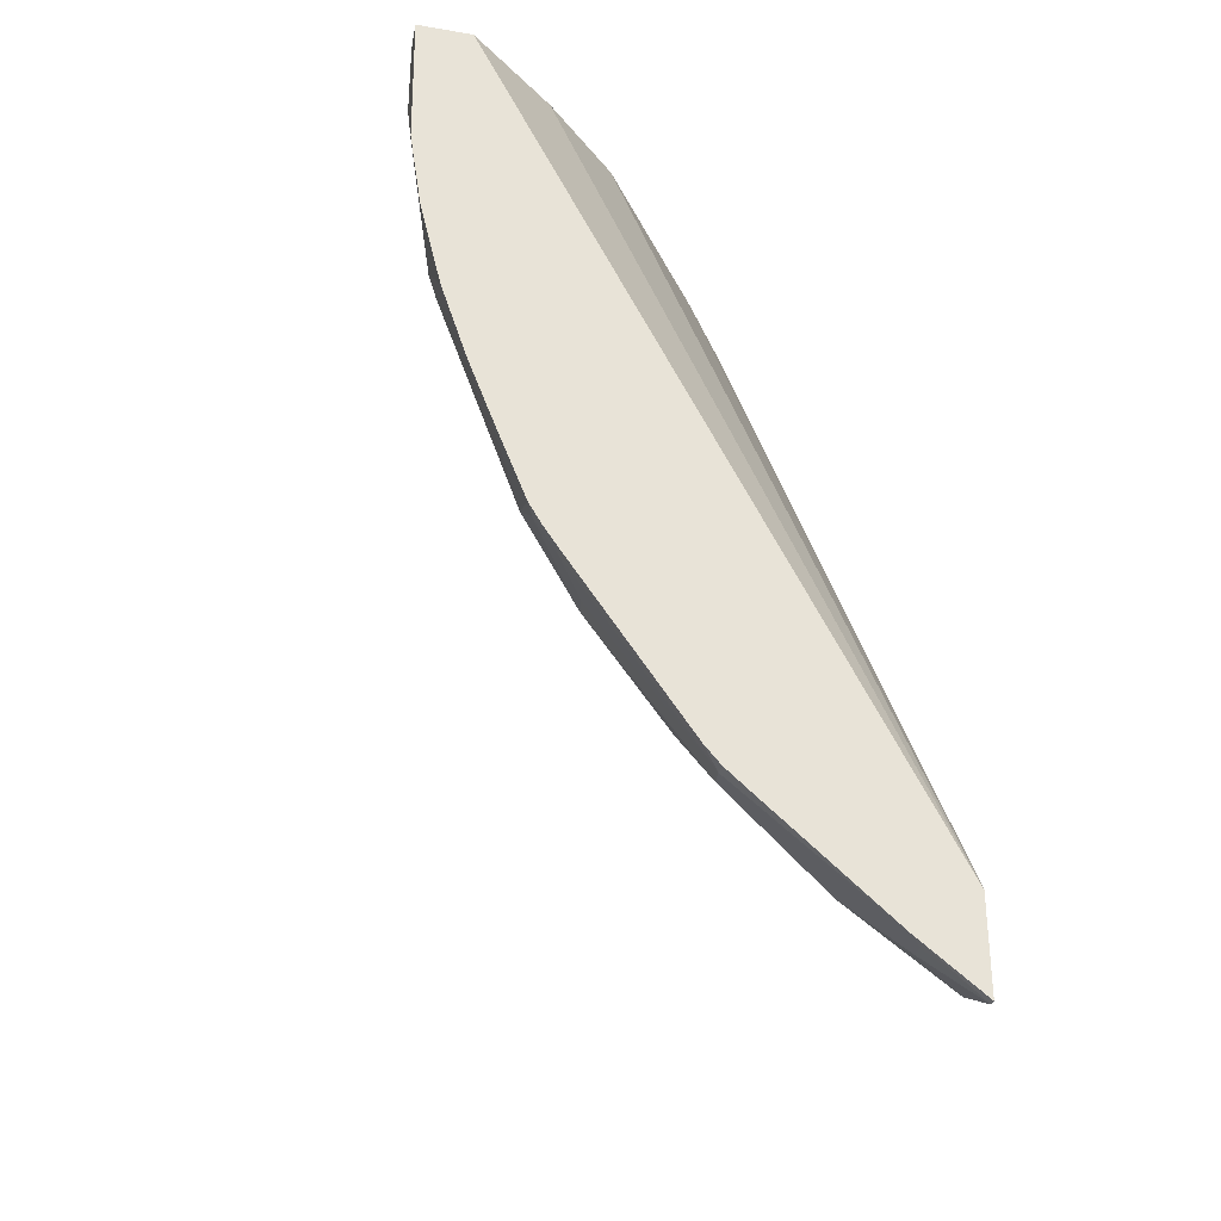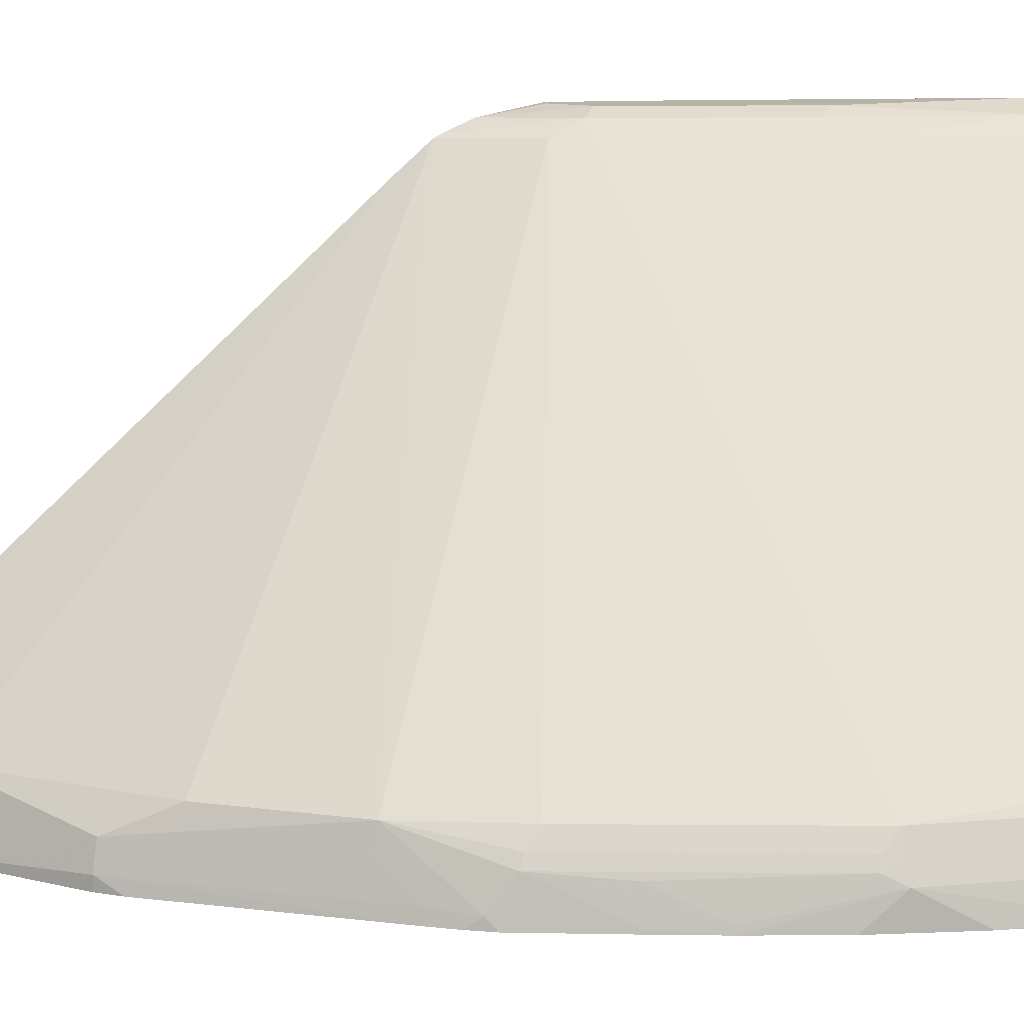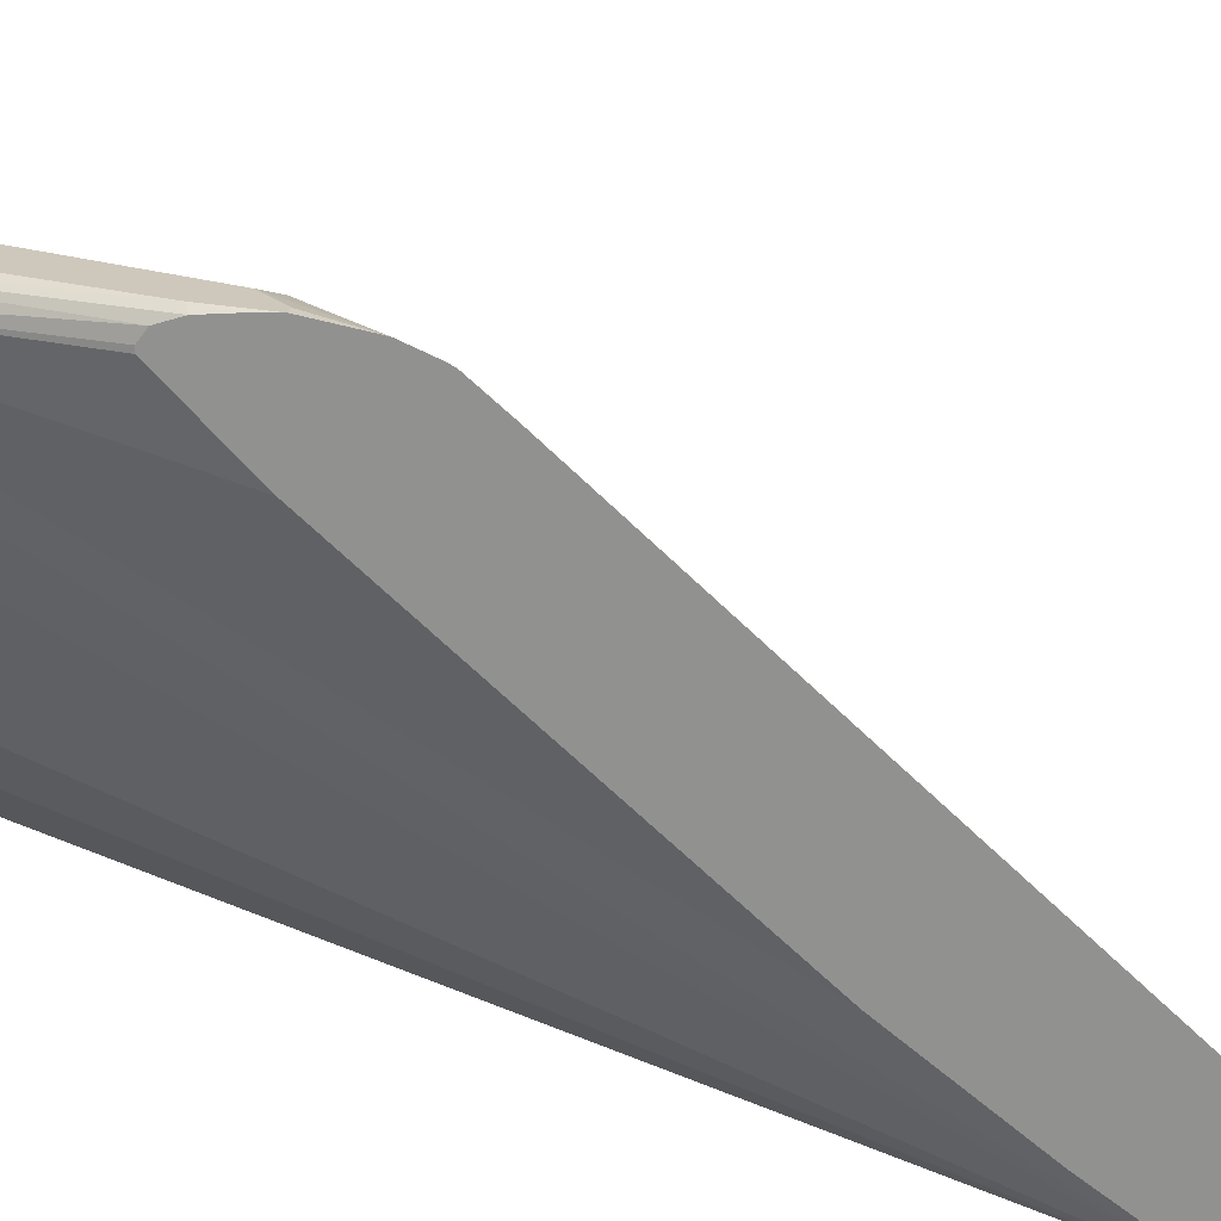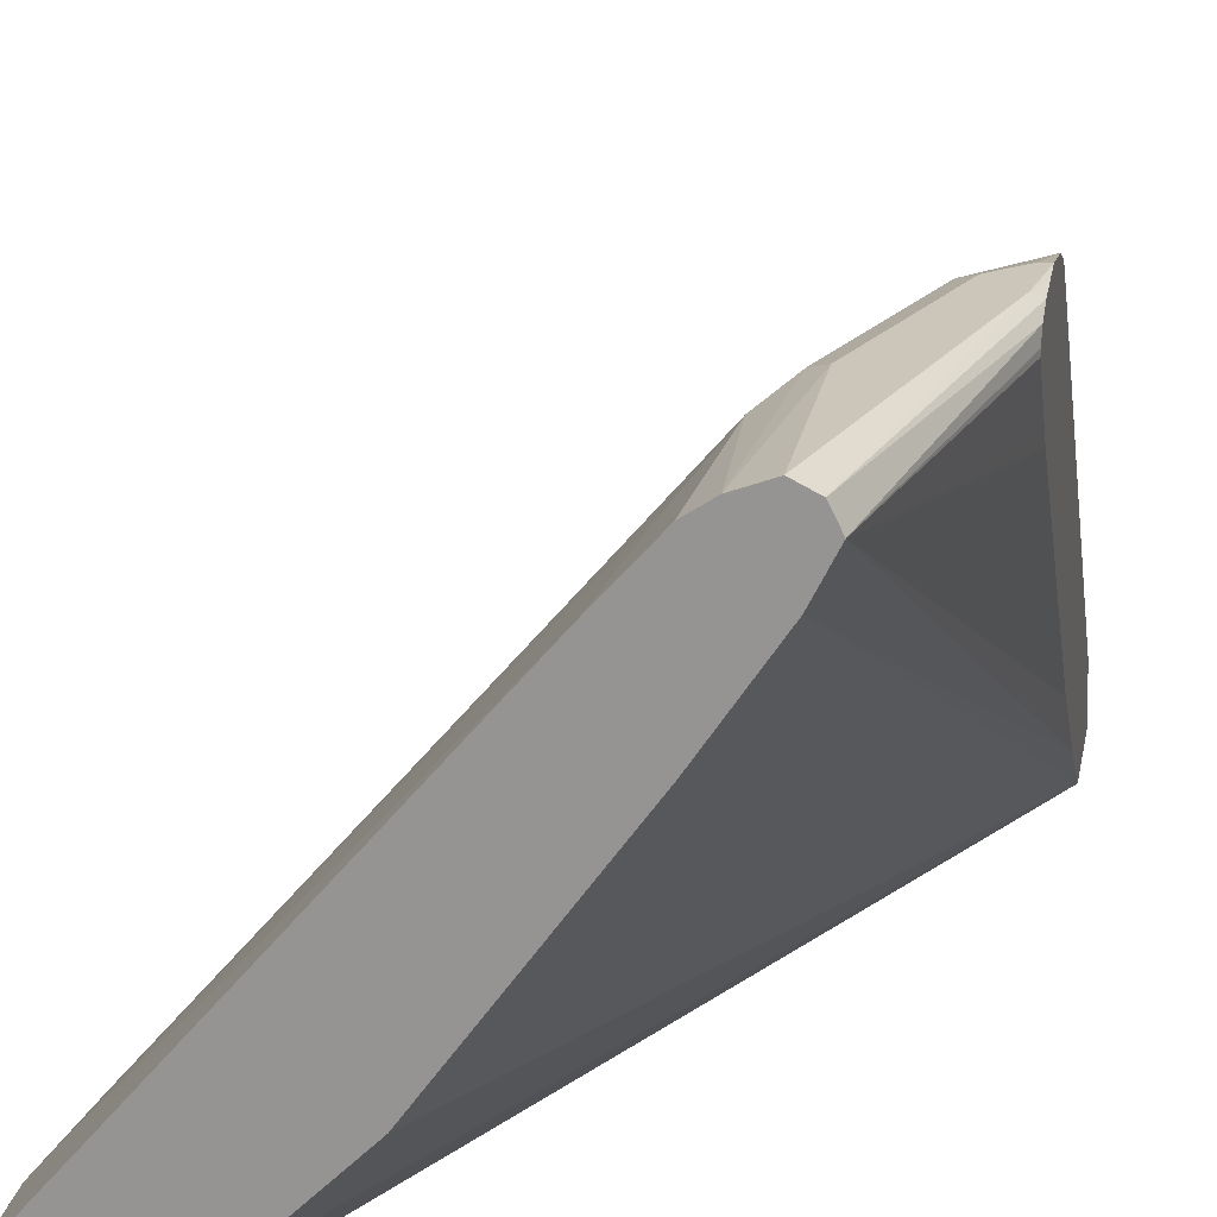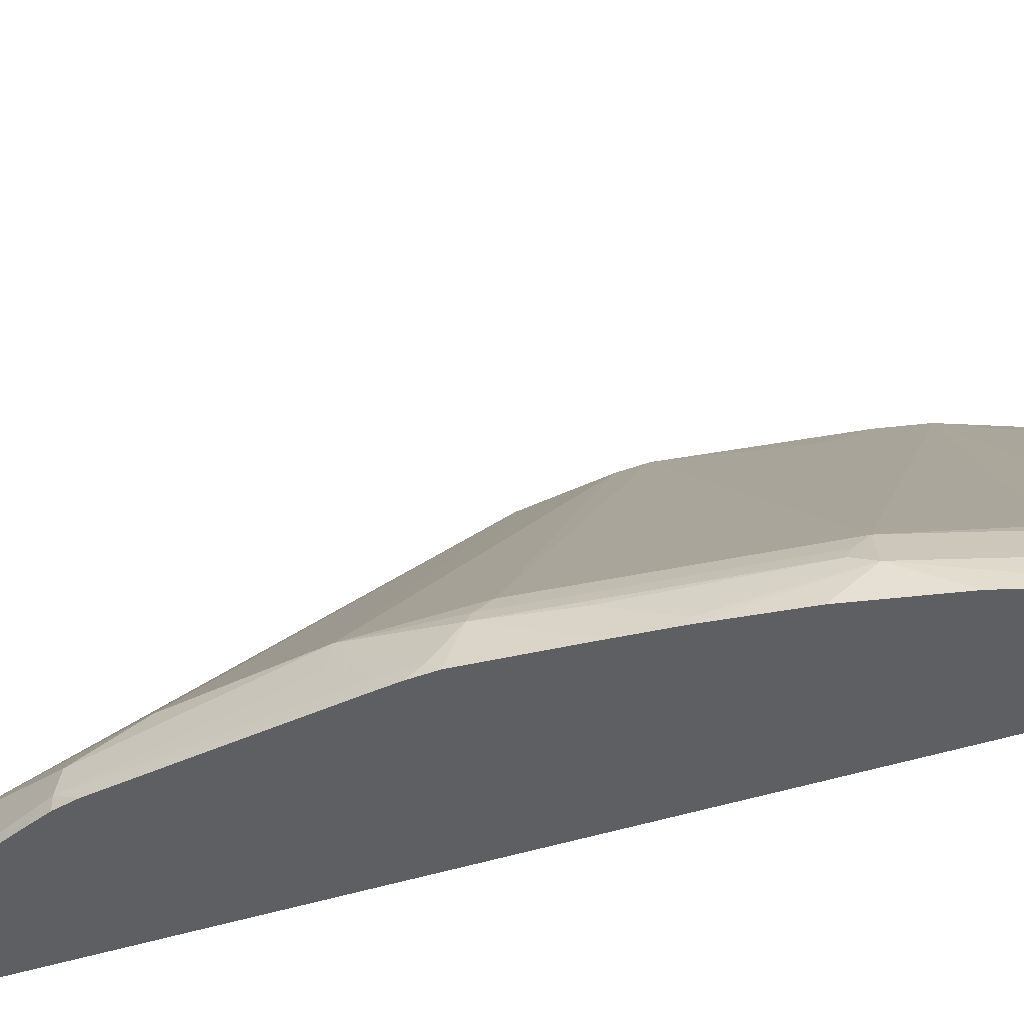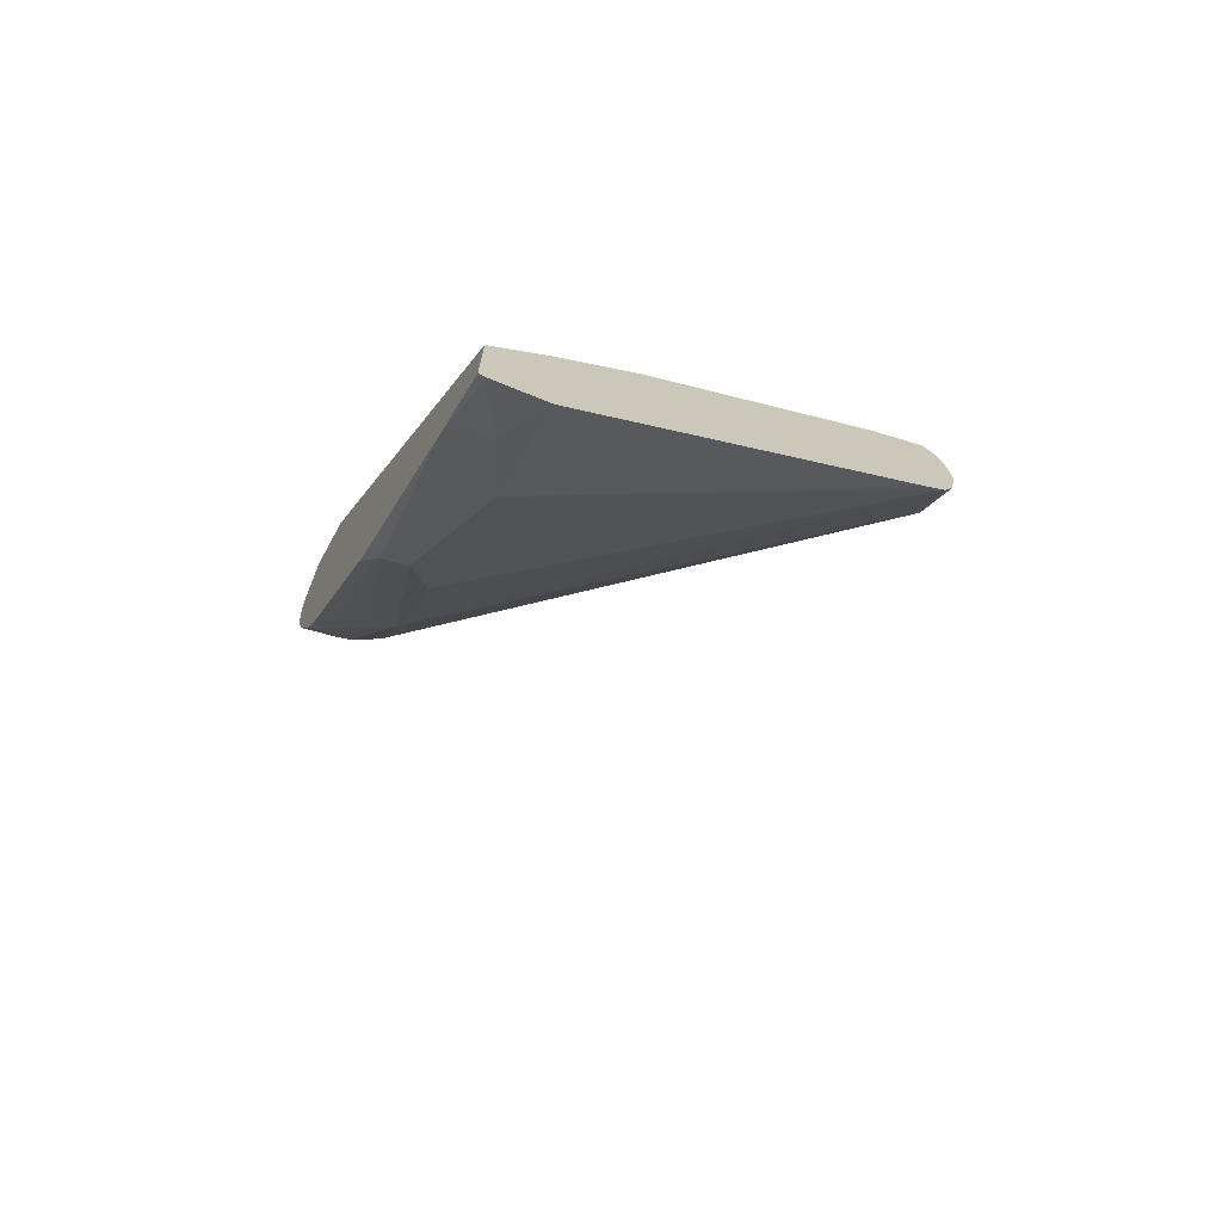
<metadata>
{"format":"obj","ext":"obj","renderer":"f3d","projection":"perspective","resolution":1024,"background":"white","views":[{"elev":-31.1,"azim":-13.7,"up":"+Z"},{"elev":12.9,"azim":-109.6,"up":"+Y"},{"elev":21.8,"azim":100.9,"up":"+Y"},{"elev":20.8,"azim":10.1,"up":"+Y"},{"elev":-41.6,"azim":-95.8,"up":"+Y"},{"elev":-71.4,"azim":61.2,"up":"+Z"}]}
</metadata>
<code>
v -0.4029 0.8396 -0.1879
v -0.4029 0.8364 -0.1879
v -0.4029 0.8468 -0.1932
v -0.4457 0.8357 -2.6e-06
v -0.4029 0.7957 -0.2286
v -0.4029 0.8514 -0.2071
v -0.4519 0.8481 -2.6e-06
v -0.4519 0.8233 -2.6e-06
v -0.4029 0.5573 -0.5143
v -0.4029 0.613 -0.44
v -0.4029 0.7886 -0.2358
v -0.4029 0.8531 -0.224
v -0.4086 0.8543 -0.2043
v -0.4643 0.8543 -2.6e-06
v -0.4581 0.8109 -2.6e-06
v -0.4029 0.5179 -0.5723
v -0.4029 0.8543 -0.2414
v -0.4643 0.8543 -0.1115
v -0.4829 0.8473 -2.6e-06
v -0.4952 0.7552 -2.6e-06
v -0.4029 0.5179 -0.6371
v -0.5881 0.6252 -2.6e-06
v -0.6067 0.6067 -2.6e-06
v -0.6252 0.5881 -2.6e-06
v -0.6438 0.5696 -2.6e-06
v -0.7057 0.5179 -2.6e-06
v -0.4086 0.8543 -0.2414
v -0.4029 0.848 -0.2771
v -0.4736 0.8496 -0.1208
v -0.4272 0.8543 -0.2229
v -0.4968 0.838 -2.6e-06
v -0.4891 0.8419 -0.09287
v -0.4075 0.5179 -0.6336
v -0.4029 0.5229 -0.6371
v -0.7439 0.5179 -2.6e-06
v -0.4029 0.8407 -0.295
v -0.4365 0.8496 -0.2322
v -0.4891 0.8233 -0.1486
v -0.5262 0.8048 -2.6e-06
v -0.5076 0.8233 -0.05576
v -0.7181 0.5696 -0.1115
v -0.7304 0.5634 -0.05576
v -0.7119 0.5634 -0.1857
v -0.4479 0.5179 -0.6025
v -0.4029 0.56 -0.6185
v -0.4395 0.5262 -0.6066
v -0.4365 0.5432 -0.6035
v -0.7428 0.5386 -2.6e-06
v -0.7428 0.5386 -0.05576
v -0.7428 0.52 -0.09287
v -0.7428 0.5179 -0.09506
v -0.4029 0.8385 -0.2993
v -0.4365 0.8404 -0.2507
v -0.6562 0.5634 -0.3343
v -0.7304 0.5634 -2.6e-06
v -0.7367 0.551 -0.05576
v -0.715 0.5525 -0.195
v -0.7181 0.551 -0.1857
v -0.5388 0.5179 -0.5244
v -0.551 0.5262 -0.5138
v -0.5107 0.5247 -0.5478
v -0.4767 0.5448 -0.5695
v -0.4736 0.5618 -0.5664
v -0.4029 0.82 -0.3214
v -0.7367 0.551 -2.6e-06
v -0.7243 0.5386 -0.1857
v -0.7346 0.5179 -0.1486
v -0.4922 0.5618 -0.5478
v -0.5293 0.5618 -0.5107
v -0.5665 0.5618 -0.4735
v -0.6221 0.5618 -0.3992
v -0.6593 0.5525 -0.3435
v -0.7181 0.5448 -0.1981
v -0.6624 0.5448 -0.3467
v -0.551 0.5179 -0.5138
v -0.5479 0.5432 -0.5107
v -0.5616 0.5179 -0.5017
v -0.6444 0.5179 -0.3861
v -0.6438 0.5262 -0.3838
v -0.6252 0.5448 -0.4024
v -0.7011 0.5223 -0.26
v -0.702 0.5179 -0.26
v -0.7196 0.5179 -0.2088
v -0.7328 0.5179 -0.1557
v -0.6593 0.5247 -0.3621
v -0.6825 0.5409 -0.2971
v -0.6634 0.5179 -0.3566
v -0.6809 0.5262 -0.3096
v -0.6544 0.5179 -0.3717
v -0.7006 0.5179 -0.2638
v -0.6547 0.5179 -0.3712
v -0.6865 0.5179 -0.2996
v -0.6871 0.52 -0.2971
f 44 59 60
f 46 62 47
f 45 63 64
f 45 47 63
f 44 61 62
f 44 60 61
f 47 62 63
f 44 62 46
f 48 65 56
f 52 63 68
f 49 56 58
f 49 58 66
f 49 66 50
f 50 66 67
f 50 67 51
f 52 64 63
f 52 69 70
f 52 68 69
f 43 72 57
f 48 56 49
f 43 54 72
f 34 44 46
f 42 58 56
f 52 70 71
f 32 43 41
f 33 44 34
f 34 46 47
f 34 47 45
f 35 48 49
f 35 49 50
f 35 50 51
f 36 52 37
f 37 53 54
f 37 54 43
f 37 43 38
f 37 52 53
f 39 40 42
f 39 42 55
f 41 43 42
f 42 56 65
f 42 65 55
f 42 43 58
f 43 57 58
f 52 71 53
f 87 92 88
f 54 71 72
f 71 80 79
f 71 79 85
f 71 85 74
f 71 74 72
f 73 74 86
f 73 86 81
f 74 85 87
f 74 87 88
f 74 88 81
f 74 81 86
f 78 89 85
f 78 85 79
f 81 88 90
f 81 90 82
f 85 89 91
f 85 91 87
f 88 92 93
f 88 93 90
f 32 38 43
f 71 76 80
f 53 71 54
f 70 76 71
f 68 76 69
f 57 73 58
f 57 72 74
f 57 74 73
f 58 73 66
f 59 75 60
f 60 76 61
f 60 75 77
f 60 77 78
f 60 78 79
f 60 79 80
f 60 80 76
f 61 76 62
f 62 76 63
f 63 76 68
f 66 73 81
f 66 81 82
f 66 82 83
f 66 83 84
f 66 84 67
f 90 93 92
f 32 42 40
f 69 76 70
f 31 40 39
f 4 19 31
f 4 31 39
f 4 39 55
f 4 55 65
f 4 65 48
f 4 48 35
f 4 35 26
f 4 26 25
f 4 25 24
f 4 24 23
f 4 23 22
f 4 22 20
f 4 20 15
f 4 15 8
f 4 8 9
f 4 9 10
f 4 10 11
f 4 11 5
f 6 12 13
f 4 14 19
f 6 13 7
f 4 7 14
f 3 6 7
f 32 41 42
f 1 2 5
f 1 5 11
f 1 10 9
f 1 9 16
f 1 16 21
f 1 21 34
f 1 34 45
f 1 45 64
f 1 64 52
f 1 52 36
f 1 36 28
f 1 28 17
f 1 17 12
f 1 12 6
f 1 6 3
f 1 3 4
f 1 4 2
f 2 4 5
f 3 7 4
f 7 13 14
f 1 11 10
f 9 15 16
f 16 78 77
f 16 77 75
f 16 75 59
f 16 59 44
f 16 44 33
f 16 33 21
f 17 28 27
f 18 29 19
f 18 30 37
f 18 37 29
f 19 29 32
f 19 32 31
f 21 33 34
f 27 28 30
f 28 36 37
f 28 37 30
f 29 38 32
f 31 32 40
f 8 15 9
f 16 89 78
f 16 91 89
f 29 37 38
f 16 92 87
f 16 87 91
f 13 17 27
f 13 30 18
f 13 18 14
f 14 18 19
f 15 20 16
f 16 20 22
f 16 22 23
f 16 23 24
f 13 27 30
f 16 25 26
f 16 90 92
f 16 24 25
f 16 82 90
f 16 83 82
f 12 17 13
f 16 67 84
f 16 51 67
f 16 35 51
f 16 26 35
f 16 84 83

</code>
